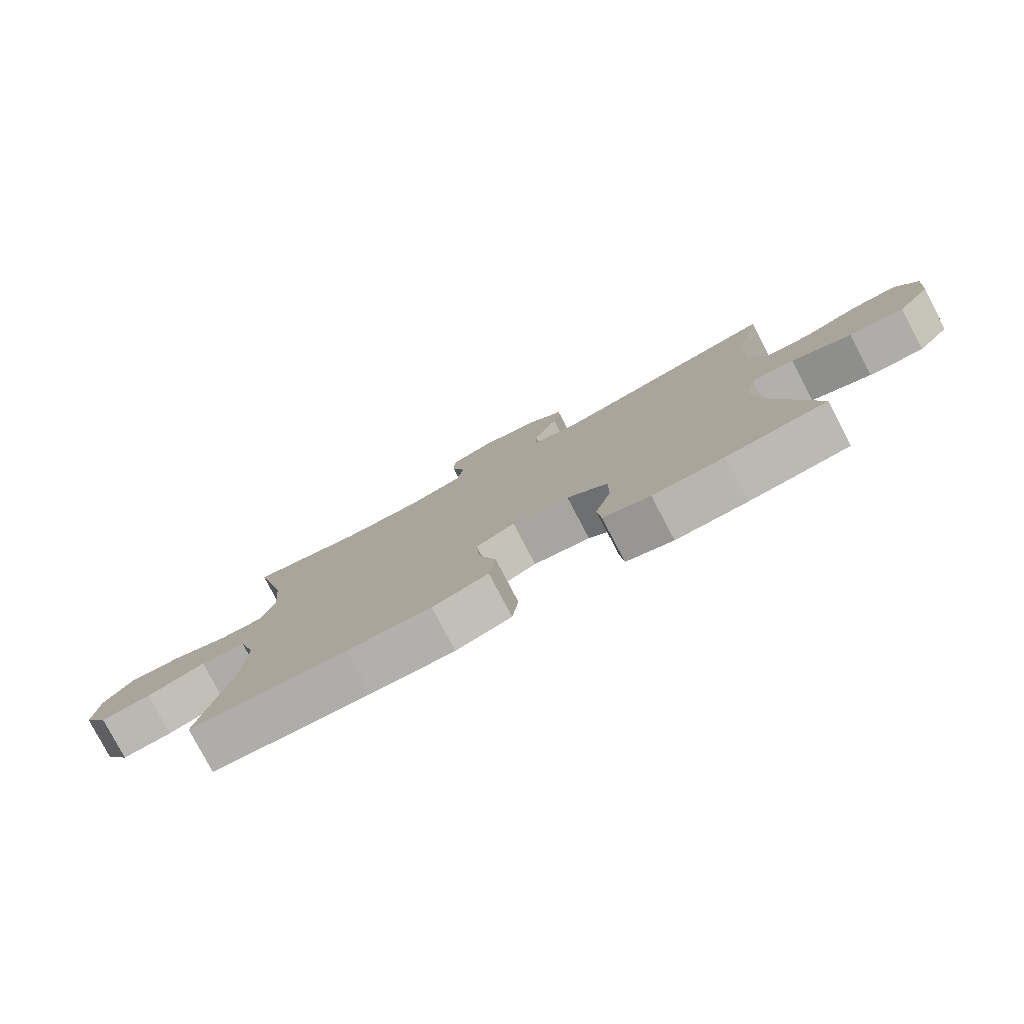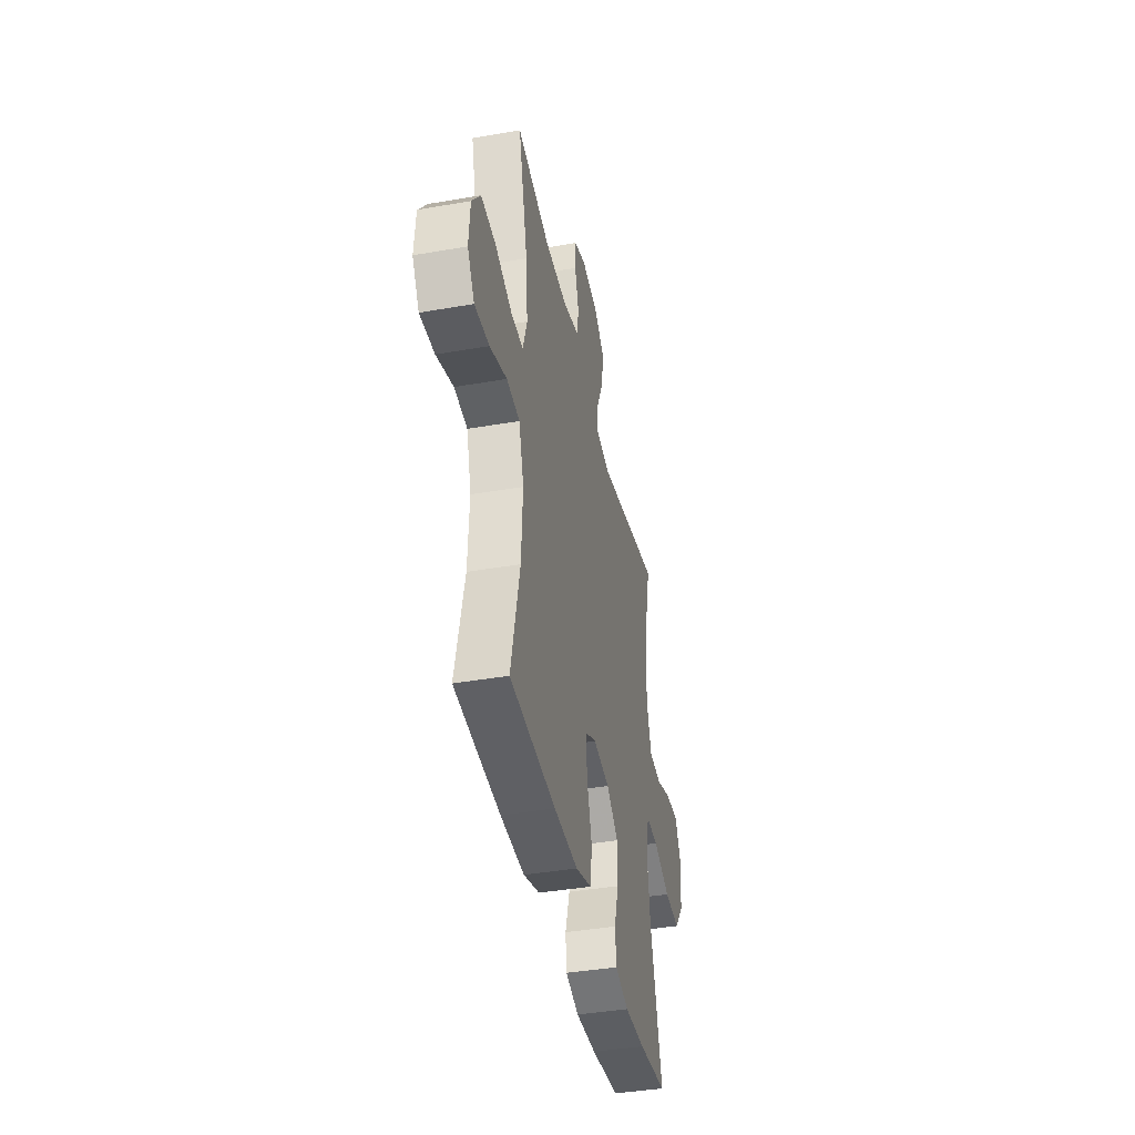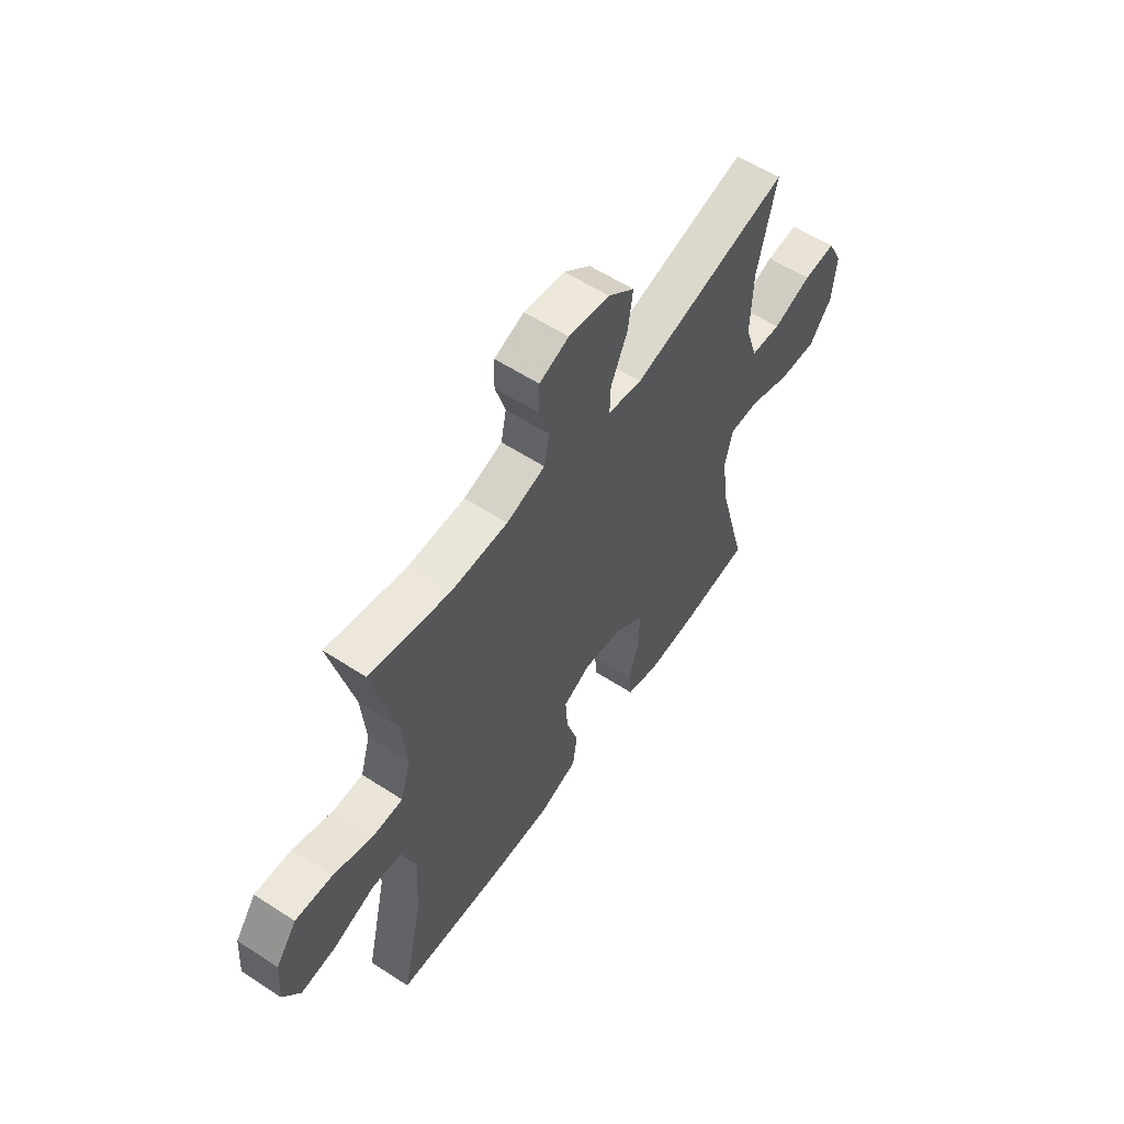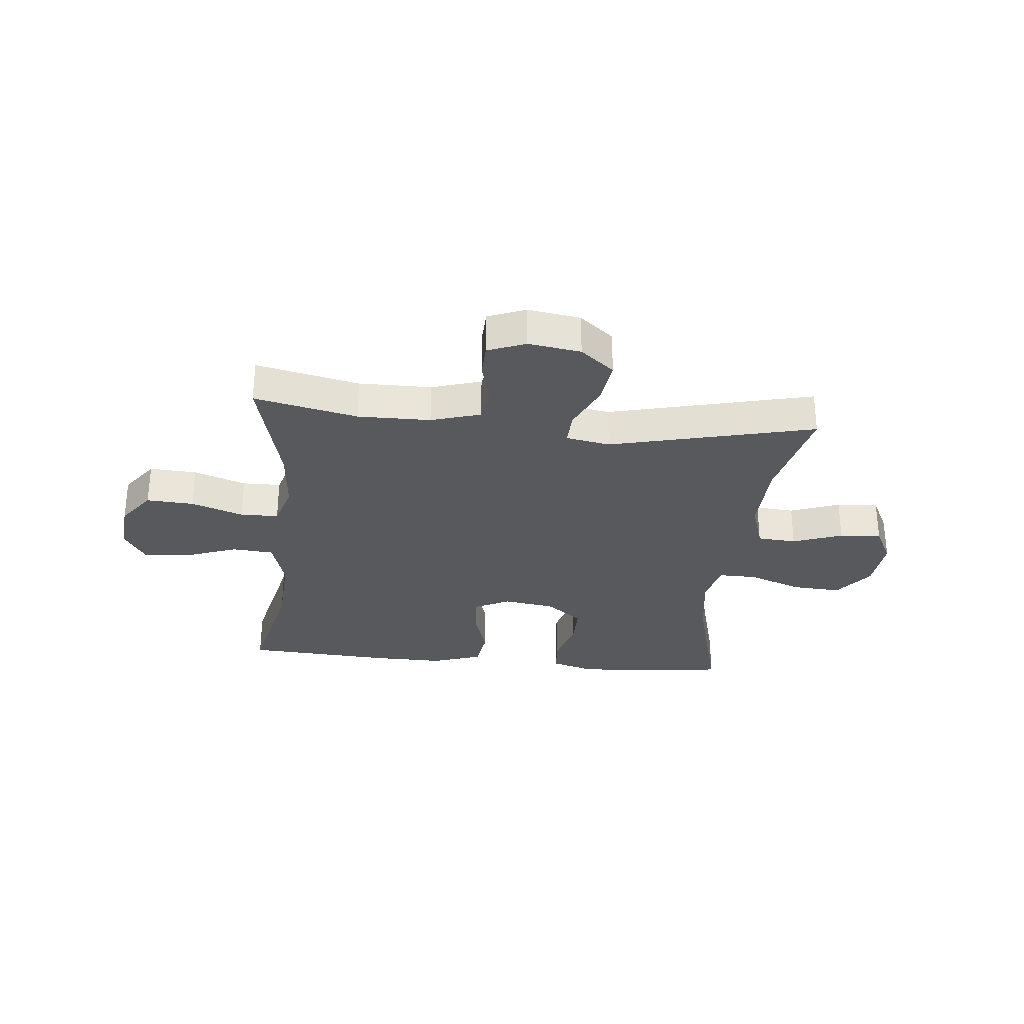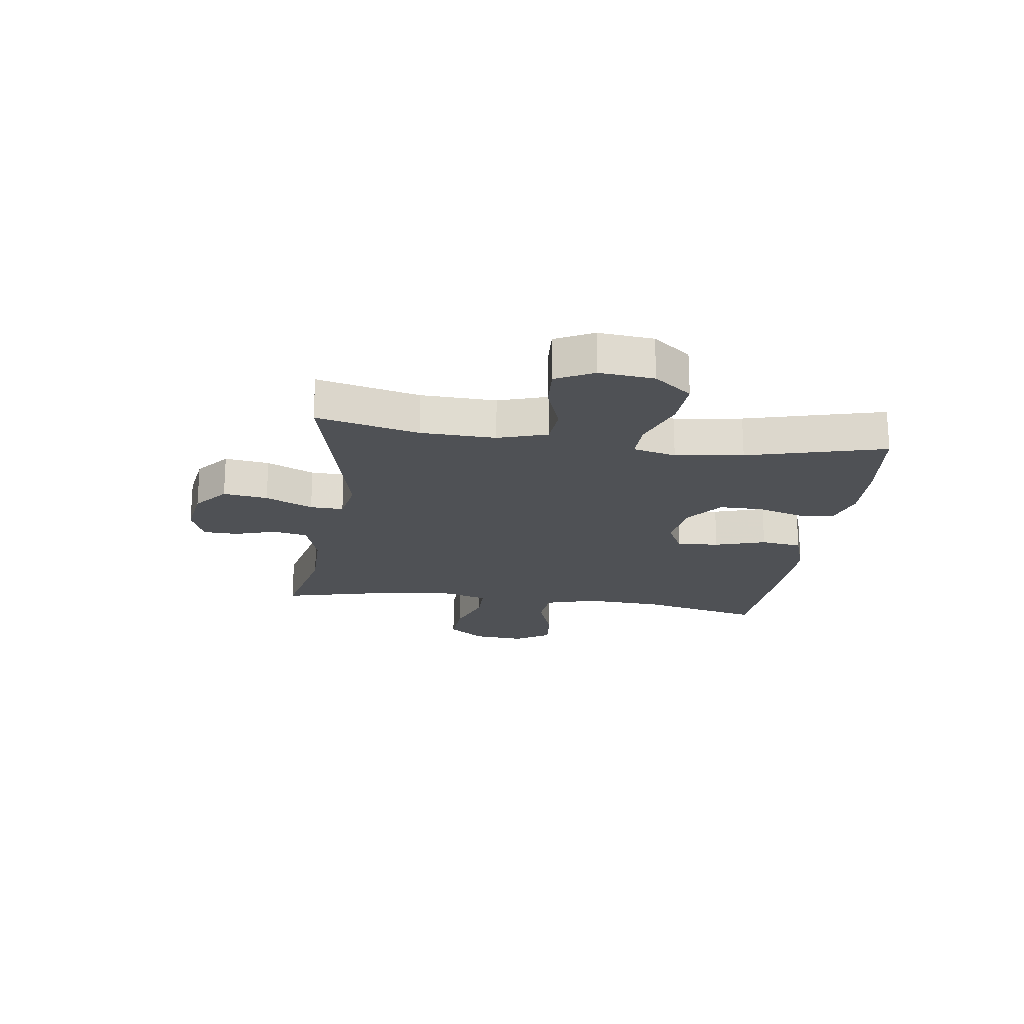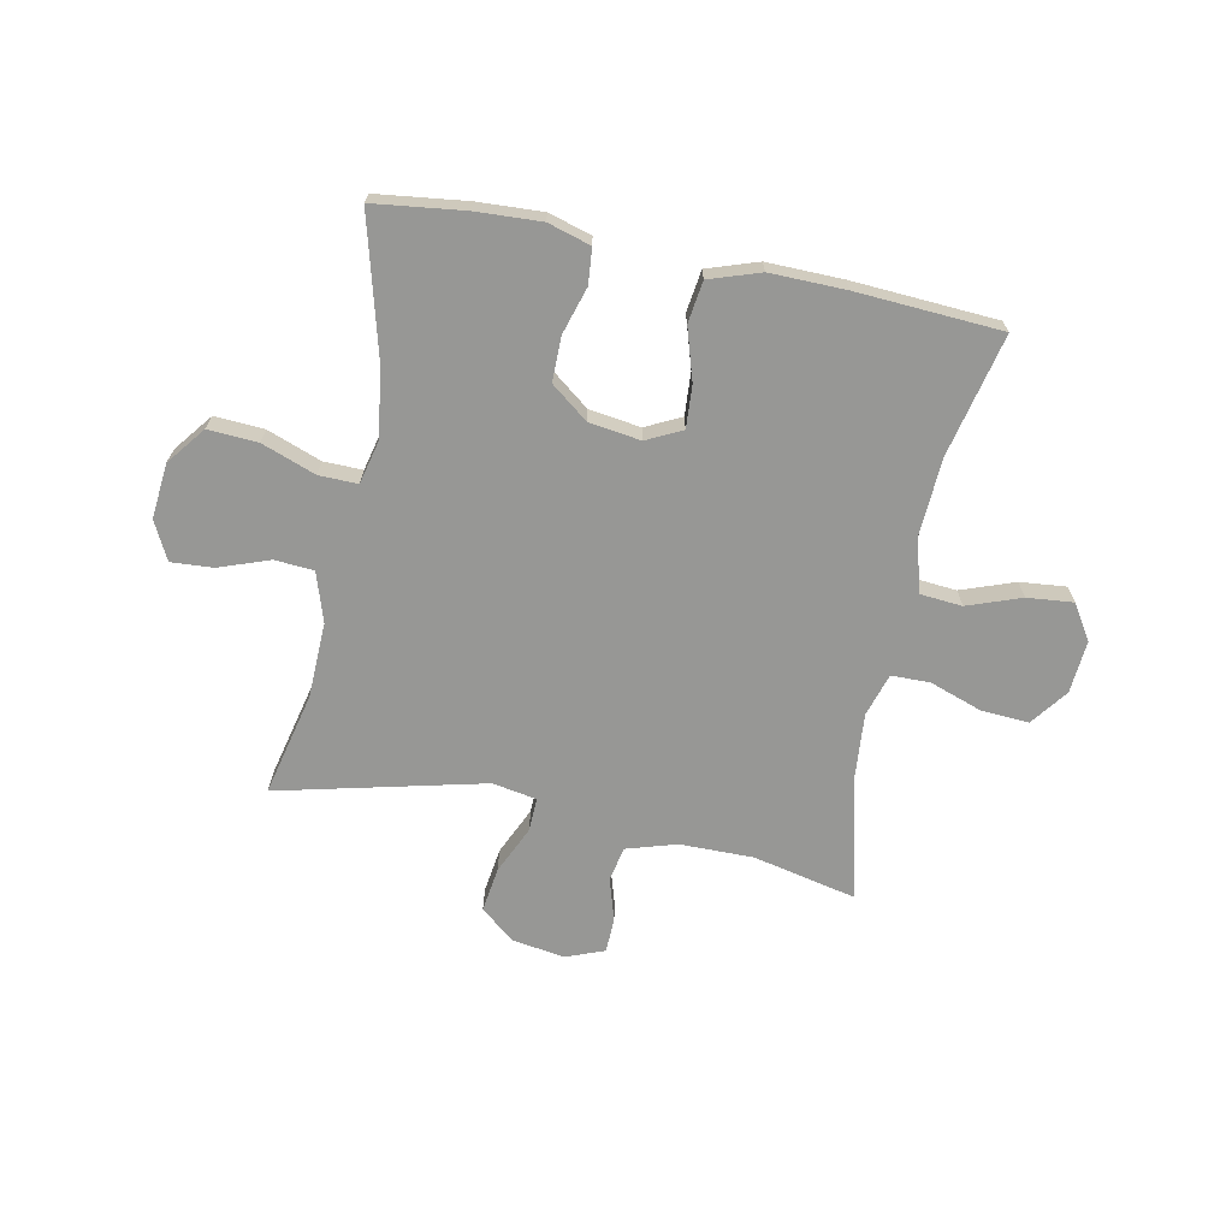
<metadata>
{"format":"obj","ext":"obj","renderer":"f3d","projection":"perspective","resolution":1024,"background":"white","views":[{"elev":-79.3,"azim":27.7,"up":"+Z"},{"elev":-40.8,"azim":-78.0,"up":"+Z"},{"elev":57.8,"azim":-55.9,"up":"+Z"},{"elev":-30.1,"azim":-5.7,"up":"+Y"},{"elev":-20.0,"azim":81.9,"up":"+Y"},{"elev":-68.1,"azim":168.5,"up":"+Y"}]}
</metadata>
<code>
v 0.5 0.07 0.5
v 0.458 0.07 0.318
v 0.454 0.07 0.185
v 0.482 0.07 0.098
v 0.551 0.07 0.093
v 0.639 0.07 0.125
v 0.713 0.07 0.13
v 0.747 0.07 0.063
v 0.738 0.07 -0.034
v 0.686 0.07 -0.101
v 0.599 0.07 -0.096
v 0.504 0.07 -0.061
v 0.436 0.07 -0.06
v 0.418 0.07 -0.136
v 0.435 0.07 -0.256
v 0.5 0.07 -0.5
v 0.341 0.07 -0.52
v 0.227 0.07 -0.526
v 0.152 0.07 -0.504
v 0.146 0.07 -0.442
v 0.171 0.07 -0.359
v 0.171 0.07 -0.281
v 0.106 0.07 -0.231
v 0.015 0.07 -0.218
v -0.047 0.07 -0.249
v -0.042 0.07 -0.324
v -0.014 0.07 -0.414
v -0.024 0.07 -0.487
v -0.113 0.07 -0.517
v -0.246 0.07 -0.515
v -0.5 0.07 -0.5
v -0.452 0.07 -0.285
v -0.445 0.07 -0.147
v -0.472 0.07 -0.055
v -0.545 0.07 -0.049
v -0.639 0.07 -0.083
v -0.72 0.07 -0.091
v -0.759 0.07 -0.029
v -0.752 0.07 0.063
v -0.704 0.07 0.128
v -0.62 0.07 0.123
v -0.528 0.07 0.091
v -0.46 0.07 0.092
v -0.437 0.07 0.168
v -0.447 0.07 0.285
v -0.5 0.07 0.5
v -0.317 0.07 0.46
v -0.188 0.07 0.461
v -0.1 0.07 0.488
v -0.088 0.07 0.549
v -0.111 0.07 0.624
v -0.109 0.07 0.685
v -0.042 0.07 0.711
v 0.051 0.07 0.697
v 0.111 0.07 0.648
v 0.1 0.07 0.569
v 0.062 0.07 0.485
v 0.06 0.07 0.426
v 0.138 0.07 0.412
v 0.5 0 0.5
v 0.458 0 0.318
v 0.454 0 0.185
v 0.482 0 0.098
v 0.551 0 0.093
v 0.639 0 0.125
v 0.713 0 0.13
v 0.747 0 0.063
v 0.738 0 -0.034
v 0.686 0 -0.101
v 0.599 0 -0.096
v 0.504 0 -0.061
v 0.436 0 -0.06
v 0.418 0 -0.136
v 0.435 0 -0.256
v 0.5 0 -0.5
v 0.341 0 -0.52
v 0.227 0 -0.526
v 0.152 0 -0.504
v 0.146 0 -0.442
v 0.171 0 -0.359
v 0.171 0 -0.281
v 0.106 0 -0.231
v 0.015 0 -0.218
v -0.047 0 -0.249
v -0.042 0 -0.324
v -0.014 0 -0.414
v -0.024 0 -0.487
v -0.113 0 -0.517
v -0.246 0 -0.515
v -0.5 0 -0.5
v -0.452 0 -0.285
v -0.445 0 -0.147
v -0.472 0 -0.055
v -0.545 0 -0.049
v -0.639 0 -0.083
v -0.72 0 -0.091
v -0.759 0 -0.029
v -0.752 0 0.063
v -0.704 0 0.128
v -0.62 0 0.123
v -0.528 0 0.091
v -0.46 0 0.092
v -0.437 0 0.168
v -0.447 0 0.285
v -0.5 0 0.5
v -0.317 0 0.46
v -0.188 0 0.461
v -0.1 0 0.488
v -0.088 0 0.549
v -0.111 0 0.624
v -0.109 0 0.685
v -0.042 0 0.711
v 0.051 0 0.697
v 0.111 0 0.648
v 0.1 0 0.569
v 0.062 0 0.485
v 0.06 0 0.426
v 0.138 0 0.412
f 54 55 56 57
f 54 57 58
f 53 54 58
f 50 51 52 53
f 49 50 53 58
f 48 49 58
f 47 48 58 59
f 45 46 47
f 44 45 47 59
f 39 40 41 42
f 39 42 43
f 38 39 43
f 35 36 37 38
f 34 35 38 43
f 33 34 43 44
f 29 30 31 32
f 29 32 33
f 26 27 28 29
f 25 26 29 33
f 24 25 33 44
f 18 19 20 21
f 18 21 22
f 15 16 17 18
f 14 15 18 22
f 13 14 22 23
f 9 10 11 12
f 9 12 13
f 8 9 13
f 5 6 7 8
f 4 5 8 13
f 3 4 13 23
f 44 59 1 2
f 23 24 44
f 2 3 23 44
f 116 115 114 113
f 117 116 113
f 117 113 112
f 112 111 110 109
f 117 112 109 108
f 117 108 107
f 118 117 107 106
f 106 105 104
f 118 106 104 103
f 101 100 99 98
f 102 101 98
f 102 98 97
f 97 96 95 94
f 102 97 94 93
f 103 102 93 92
f 91 90 89 88
f 92 91 88
f 88 87 86 85
f 92 88 85 84
f 103 92 84 83
f 80 79 78 77
f 81 80 77
f 77 76 75 74
f 81 77 74 73
f 82 81 73 72
f 71 70 69 68
f 72 71 68
f 72 68 67
f 67 66 65 64
f 72 67 64 63
f 82 72 63 62
f 61 60 118 103
f 103 83 82
f 103 82 62 61
f 1 60 61 2
f 2 61 62 3
f 3 62 63 4
f 4 63 64 5
f 5 64 65 6
f 6 65 66 7
f 7 66 67 8
f 8 67 68 9
f 9 68 69 10
f 10 69 70 11
f 11 70 71 12
f 12 71 72 13
f 13 72 73 14
f 14 73 74 15
f 15 74 75 16
f 16 75 76 17
f 17 76 77 18
f 18 77 78 19
f 19 78 79 20
f 20 79 80 21
f 21 80 81 22
f 22 81 82 23
f 23 82 83 24
f 24 83 84 25
f 25 84 85 26
f 26 85 86 27
f 27 86 87 28
f 28 87 88 29
f 29 88 89 30
f 30 89 90 31
f 31 90 91 32
f 32 91 92 33
f 33 92 93 34
f 34 93 94 35
f 35 94 95 36
f 36 95 96 37
f 37 96 97 38
f 38 97 98 39
f 39 98 99 40
f 40 99 100 41
f 41 100 101 42
f 42 101 102 43
f 43 102 103 44
f 44 103 104 45
f 45 104 105 46
f 46 105 106 47
f 47 106 107 48
f 48 107 108 49
f 49 108 109 50
f 50 109 110 51
f 51 110 111 52
f 52 111 112 53
f 53 112 113 54
f 54 113 114 55
f 55 114 115 56
f 56 115 116 57
f 57 116 117 58
f 58 117 118 59
f 59 118 60 1

</code>
